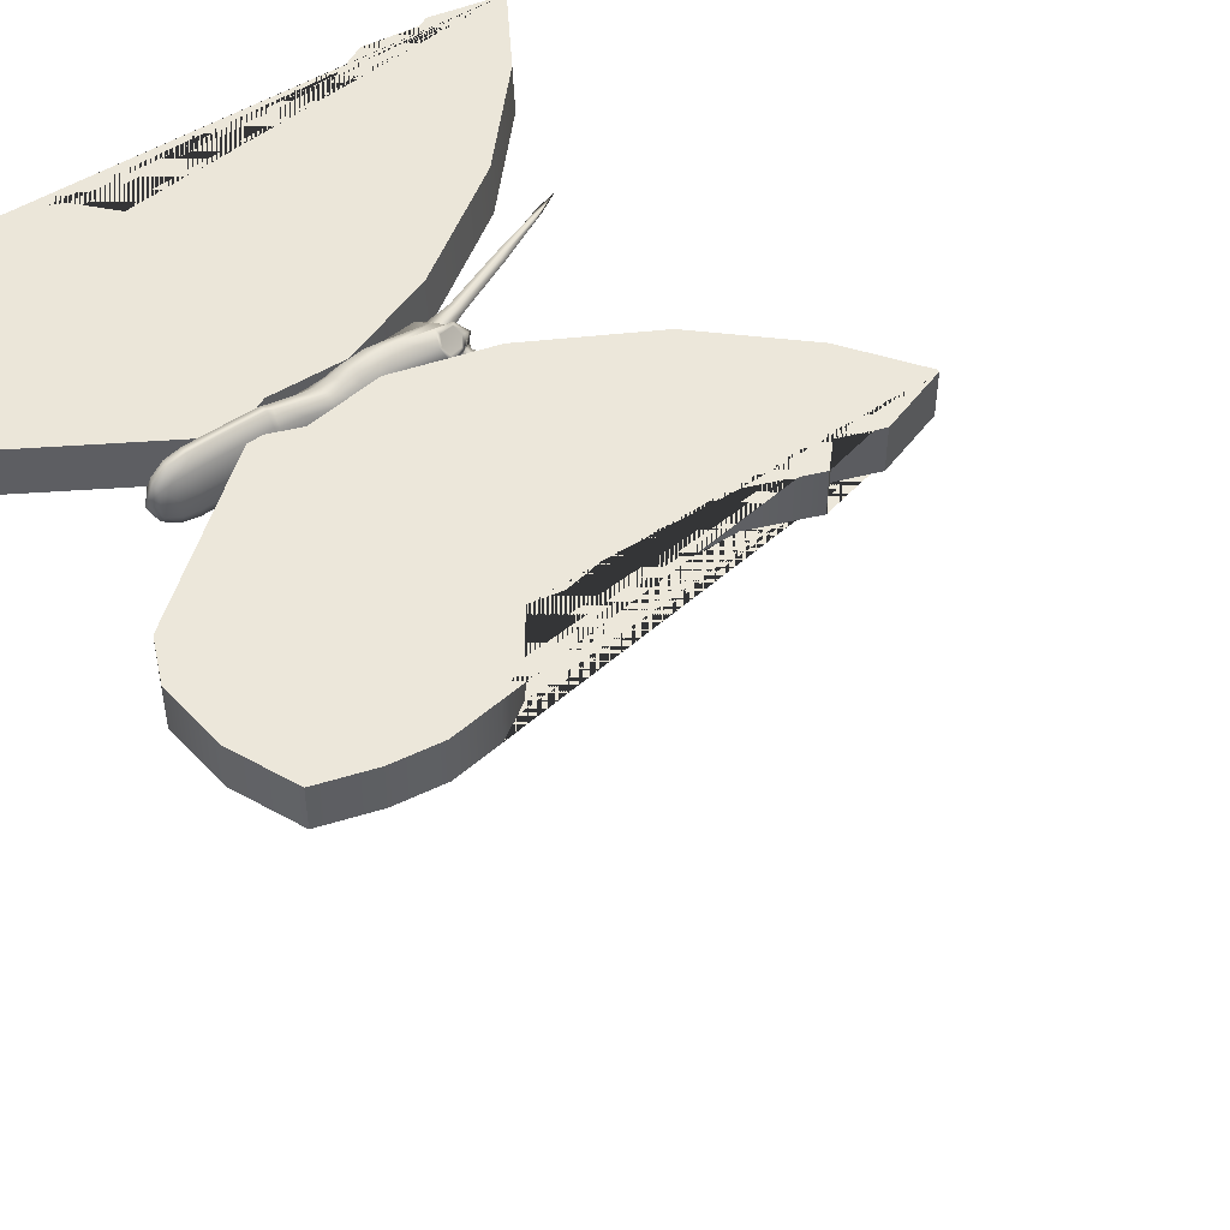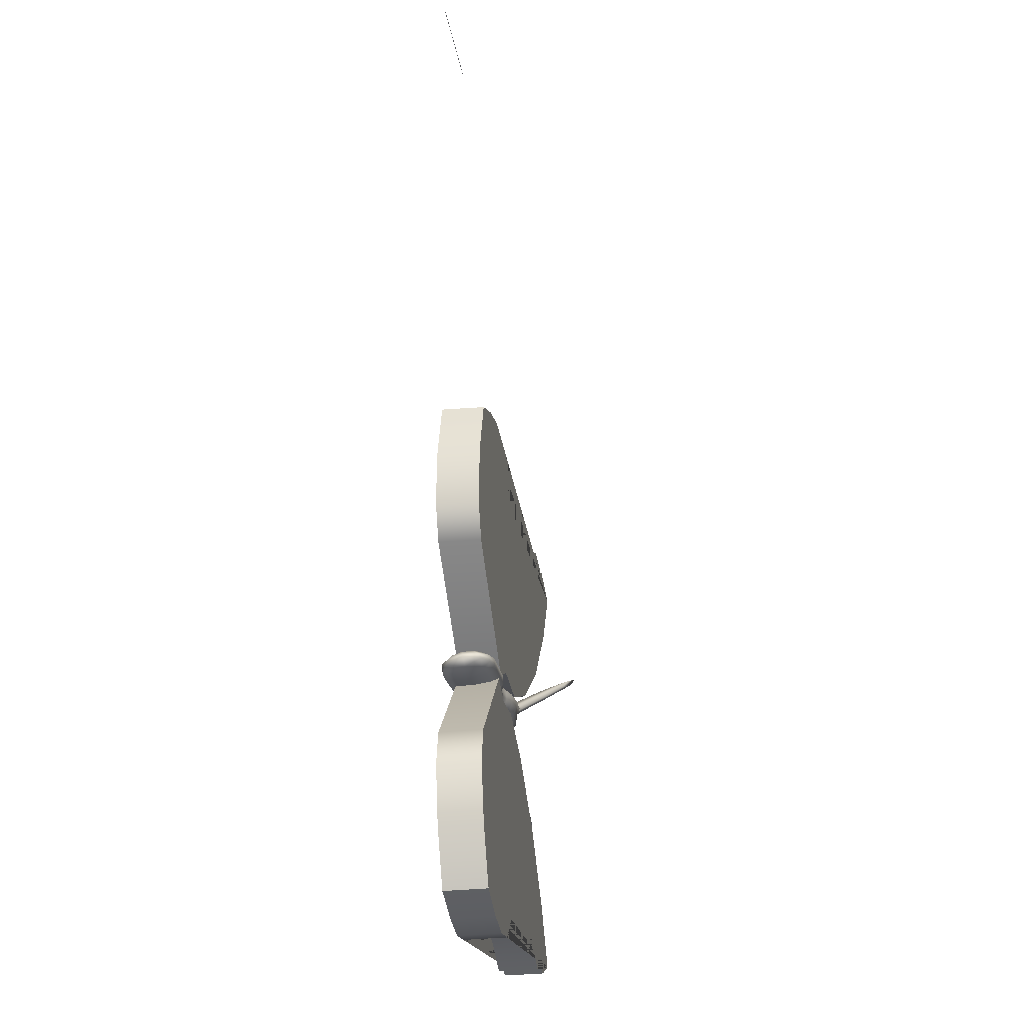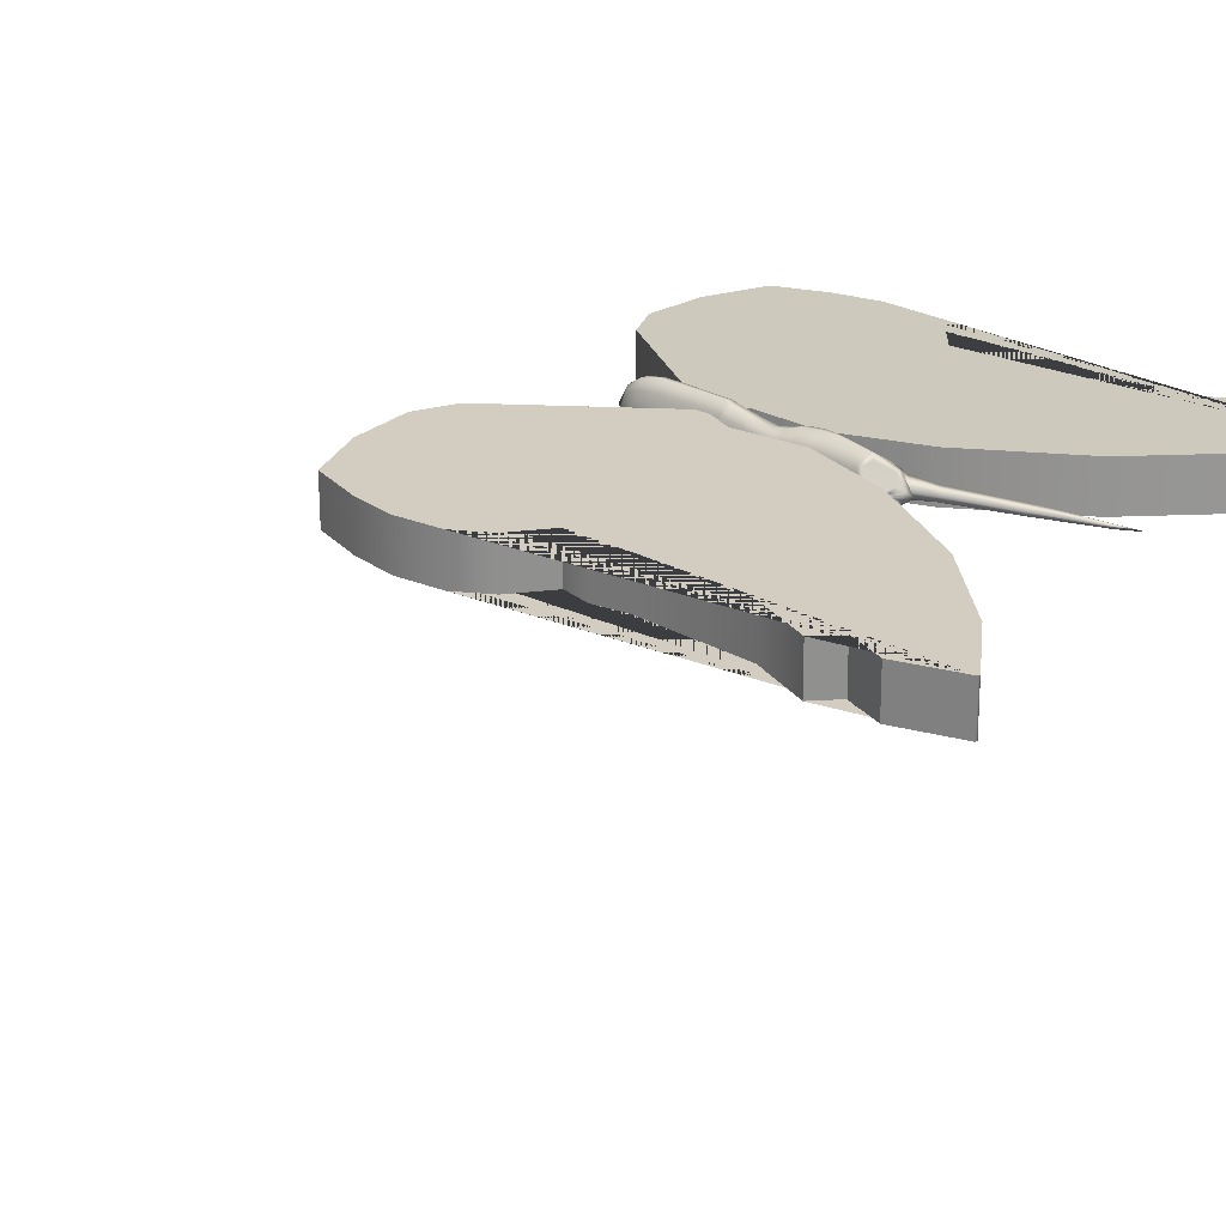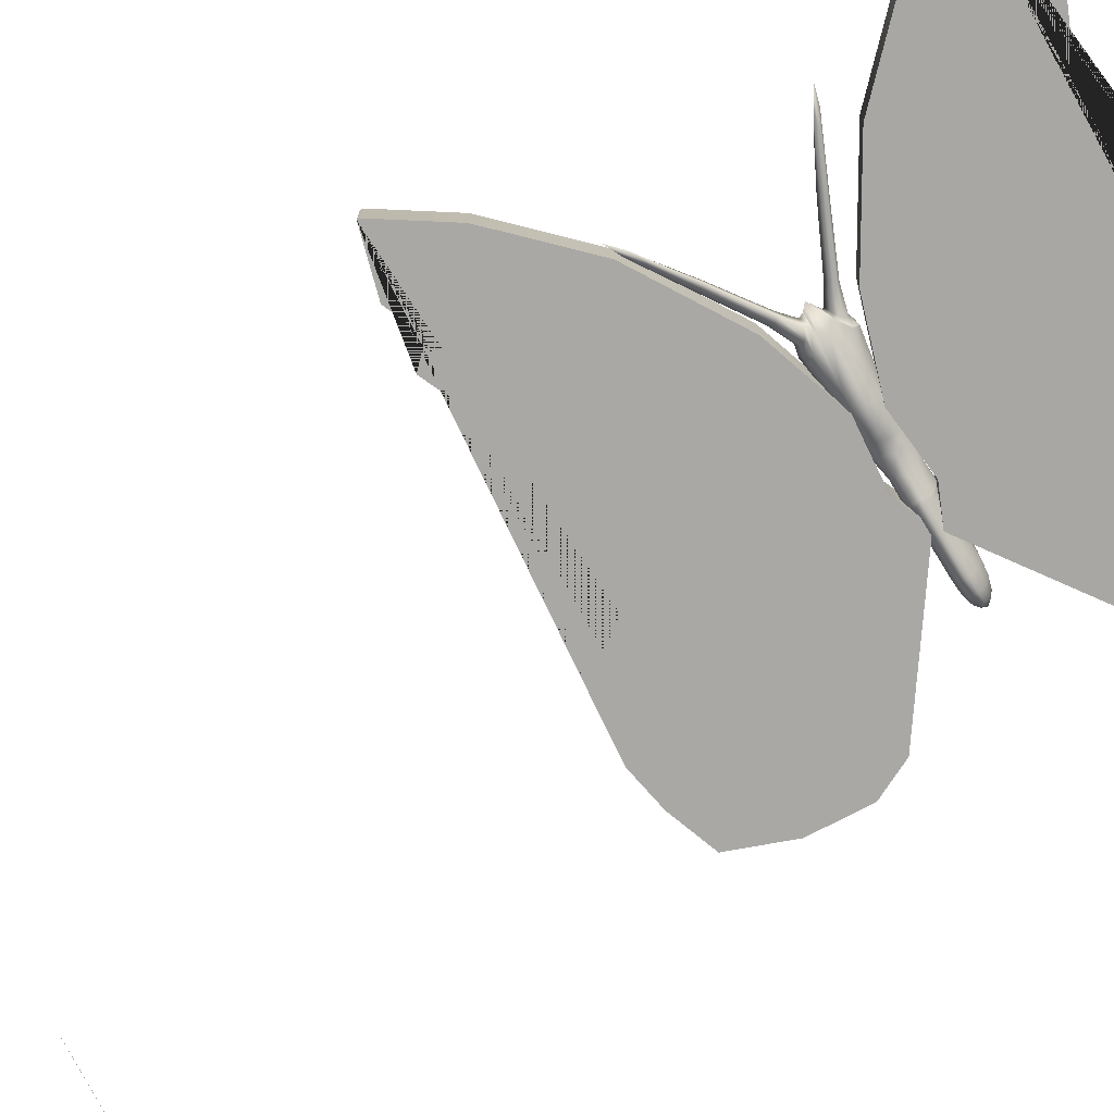
<metadata>
{"format":"obj","ext":"obj","renderer":"f3d","projection":"perspective","resolution":1024,"background":"white","views":[{"elev":51.6,"azim":-38.6,"up":"+Y"},{"elev":-24.0,"azim":-81.8,"up":"+Z"},{"elev":24.6,"azim":39.2,"up":"+Y"},{"elev":-75.0,"azim":120.4,"up":"+Y"}]}
</metadata>
<code>
g default
v -3.25 -1.326 -0.7125
v -3.239 -1.147 -1.054
v -3.226 -0.4129 -1.17
v -3.229 -0.1371 -0.9002
v -3.243 -0.7015 -0.616
v -2.522 -1.412 -0.6835
v -2.505 -1.205 -1.062
v -2.49 -0.3855 -1.192
v -2.499 -0.07169 -0.8952
v -2.506 -0.7074 -0.5707
v -1.796 -1.416 -0.6686
v -1.756 -1.201 -1.051
v -1.742 -0.4124 -1.176
v -1.772 -0.08808 -0.8784
v -1.744 -0.7178 -0.5516
v -1.284 -1.378 -0.6403
v -1.322 -1.189 -1.077
v -1.309 -0.4463 -1.194
v -1.262 -0.1339 -0.8367
v -1.333 -0.7174 -0.5028
v -0.3285 -1.222 -0.5512
v -0.4047 -1.119 -1.134
v -0.3949 -0.5624 -1.222
v -0.312 -0.2876 -0.6987
v -0.3193 -0.7211 -0.4125
v 0.2448 -1.394 -0.5827
v 0.1888 -1.212 -1.095
v 0.2017 -0.4822 -1.21
v 0.2667 -0.1534 -0.7786
v 0.2787 -0.7237 -0.3621
v 1.058 -1.453 -0.5892
v 1.104 -1.237 -1.108
v 1.117 -0.4942 -1.225
v 1.082 -0.1271 -0.7986
v 0.8913 -0.7302 -0.3346
v -3.742 -0.7347 -0.8822
v 2.594 -0.8297 -0.7737
v 1.901 -1.163 -1.251
v 1.91 -0.636 -1.334
v 2.333 -0.8536 -0.9541
v 1.873 -0.2962 -0.6191
v 1.874 -0.579 -0.3475
v 2.337 -0.6485 -0.6575
v 1.85 -0.846 -0.2175
v 1.833 -1.363 -0.4766
v 2.464 -0.9173 -0.6526
v 2.647 -1.081 -1.387
v 2.652 -0.7812 -1.434
v 2.773 -0.9045 -1.227
v 2.608 -1.128 -0.03341
v 2.635 -1.348 -0.1948
v 2.779 -1.17 -0.2614
v 5.034 -1.179 -2.399
v 5.035 -1.082 -2.414
v 5.078 -1.115 -2.305
v 4.729 -2.16 1.208
v 4.746 -2.266 1.117
v 4.798 -2.182 1.077
v 1.044 -1.408 -0.8537
v 0.6338 -1.441 -0.5893
v 0.639 -0.4732 -1.219
v 0.8364 -0.8726 -1.242
v 0.6571 -0.1242 -0.7972
v 1.064 -0.2507 -1.036
v 0.6604 -0.7294 -0.3552
v 0.8092 -0.3431 -0.5328
v 0.7948 -1.156 -0.4044
v -3.568 -1.107 -0.7733
v -3.561 -0.9939 -0.9908
v -3.553 -0.5279 -1.064
v -3.554 -0.3531 -0.8924
v -3.564 -0.711 -0.7125
v 2.108 -1.139 -1.007
v 2.076 -1.231 -0.7016
v 5.367 -1.166 -2.591
v 5.412 -1.111 -2.499
v 5.41 -1.191 -2.486
v 2.091 -0.4077 -0.8317
v 2.118 -0.5909 -1.094
v 1.773 -0.3779 -0.4355
v 2.199 -0.724 -0.4954
v 2.23 -0.4536 -0.7574
v 5.025 -2.369 1.381
v 5.091 -2.391 1.256
v 5.075 -2.289 1.343
v 1.868 -0.6202 -1.351
v 1.82 -0.9086 -1.36
v 1.858 -1.182 -1.262
v 2.344 -0.8522 -0.9442
v 2.166 -0.6612 -1.123
v 2.158 -1.083 -1.056
v 1.809 -0.6258 -0.2338
v 1.807 -0.1712 -0.6703
v 2.234 -0.7742 -0.4629
v 2.481 -0.7184 -0.6941
v 1.786 -1.397 -0.4768
v 1.748 -1.141 -0.2857
v 1.805 -0.8301 -0.2016
v 2.478 -0.907 -0.6643
v 2.27 -1.196 -0.6725
v 2.244 -0.7835 -0.4646
v 2.078 -0.6856 -1.28
v 2.623 -0.9367 -1.448
v 2.07 -1.105 -1.214
v 2.361 -0.8619 -1.004
v 2.727 -0.7985 -1.319
v 2.722 -1.032 -1.282
v 2.102 -1.258 -0.4707
v 2.59 -1.251 -0.08463
v 2.072 -0.8902 -0.26
v 2.425 -0.9496 -0.544
v 2.727 -1.285 -0.267
v 2.705 -1.109 -0.1379
v 4.035 -0.9321 -2.008
v 4.031 -1.162 -1.971
v 4.103 -1.023 -1.826
v 3.863 -1.883 0.5572
v 3.837 -1.713 0.7022
v 3.947 -1.749 0.4928
v -3.231 -1.356 -0.882
v -2.88 -1.202 -1.07
v -2.516 -1.424 -0.872
v -2.892 -1.405 -0.689
v -3.216 -0.7889 -1.166
v -2.866 -0.3778 -1.2
v -2.495 -0.8034 -1.178
v -3.21 -0.1612 -1.071
v -2.869 -0.06723 -0.9003
v -2.493 -0.1188 -1.078
v -3.22 -0.3404 -0.7263
v -2.885 -0.7019 -0.5788
v -2.502 -0.3123 -0.702
v -3.233 -1.079 -0.6095
v -2.516 -1.124 -0.5739
v -2.132 -1.203 -1.057
v -1.783 -1.42 -0.8599
v -2.167 -1.415 -0.6767
v -2.117 -0.3987 -1.184
v -1.742 -0.8147 -1.165
v -2.143 -0.07863 -0.8878
v -1.76 -0.1437 -1.061
v -2.123 -0.7127 -0.5613
v -1.756 -0.3247 -0.6837
v -1.77 -1.132 -0.5562
v -1.375 -1.203 -1.043
v -1.298 -1.389 -0.86
v -1.382 -1.416 -0.6597
v -1.361 -0.4213 -1.167
v -1.325 -0.827 -1.196
v -1.359 -0.1001 -0.8674
v -1.276 -0.1904 -1.049
v -1.38 -0.7229 -0.5426
v -1.298 -0.3514 -0.6326
v -1.312 -1.107 -0.5133
v -0.8408 -1.139 -1.068
v -0.3667 -1.249 -0.8431
v -0.7745 -1.287 -0.6183
v -0.8297 -0.5075 -1.168
v -0.4135 -0.8543 -1.266
v -0.7558 -0.2304 -0.7852
v -0.3508 -0.35 -0.9851
v -0.8057 -0.728 -0.511
v -0.3092 -0.4453 -0.507
v -0.3193 -1.013 -0.4174
v -0.1083 -1.155 -1.112
v 0.2137 -1.408 -0.8475
v -0.0322 -1.29 -0.5625
v -0.09727 -0.5308 -1.21
v 0.1856 -0.858 -1.223
v -0.01355 -0.2361 -0.7289
v 0.2347 -0.2205 -1.035
v -0.002517 -0.7231 -0.3897
v 0.28 -0.3619 -0.521
v 0.2667 -1.117 -0.4018
v 0.6255 -1.238 -1.098
v -2.888 -1.419 -0.878
v -2.872 -0.7981 -1.186
v -2.865 -0.1124 -1.084
v -2.877 -0.3079 -0.7086
v -2.891 -1.117 -0.5808
v -2.155 -1.423 -0.8663
v -2.118 -0.8091 -1.171
v -2.132 -0.1304 -1.07
v -2.131 -0.3177 -0.6934
v -2.145 -1.129 -0.5654
v -1.379 -1.42 -0.8515
v -1.368 -0.82 -1.156
v -1.357 -0.1553 -1.051
v -1.369 -0.3339 -0.6736
v -1.383 -1.133 -0.5473
v -0.8038 -1.303 -0.842
v -0.8487 -0.8334 -1.183
v -0.7857 -0.2838 -1.003
v -0.7784 -0.4155 -0.6119
v -0.7898 -1.057 -0.5105
v -0.07252 -1.312 -0.8409
v -0.1159 -0.8555 -1.241
v -0.05461 -0.2998 -1.001
v 0.000241 -0.4138 -0.5107
v -0.0111 -1.055 -0.4095
v 0.6264 -1.45 -0.8536
v 0.6305 -0.8665 -1.227
v 0.6486 -0.1964 -1.052
v 0.6622 -0.3451 -0.5264
v 0.648 -1.148 -0.3996
v -3.505 -1.184 -0.8816
v -3.495 -0.7717 -1.089
v -3.49 -0.3155 -1.019
v -3.498 -0.4458 -0.7682
v -3.507 -0.9826 -0.6834
v 1.99 -1.266 -0.867
v 5.843 -1.195 -2.722
v 2.005 -0.4224 -1
v 1.981 -0.5019 -0.5347
v 5.458 -2.539 1.574
v 1.767 -0.9107 -1.379
v 2.156 -0.6471 -1.125
v 2.148 -1.096 -1.054
v 1.704 -0.3365 -0.4025
v 2.234 -0.7742 -0.4629
v 2.273 -0.4271 -0.8107
v 1.69 -1.153 -0.2735
v 2.105 -1.22 -0.6464
v 2.234 -0.7742 -0.4629
v 2.014 -0.902 -1.296
v 2.25 -0.7108 -1.127
v 2.244 -1.04 -1.075
v 2.019 -1.099 -0.3296
v 2.301 -1.146 -0.5568
v 2.278 -0.8523 -0.3883
v 4.017 -1.052 -2.023
v 4.077 -0.9467 -1.905
v 4.074 -1.118 -1.878
v 3.831 -1.808 0.6571
v 3.919 -1.836 0.4896
v 3.898 -1.7 0.6055
g pCylinder1
f 1 120 176 123
f 120 2 121 176
f 176 121 7 122
f 123 176 122 6
f 2 124 177 121
f 124 3 125 177
f 177 125 8 126
f 121 177 126 7
f 3 127 178 125
f 127 4 128 178
f 178 128 9 129
f 125 178 129 8
f 4 130 179 128
f 130 5 131 179
f 179 131 10 132
f 128 179 132 9
f 5 133 180 131
f 133 1 123 180
f 180 123 6 134
f 131 180 134 10
f 6 122 181 137
f 122 7 135 181
f 181 135 12 136
f 137 181 136 11
f 7 126 182 135
f 126 8 138 182
f 182 138 13 139
f 135 182 139 12
f 8 129 183 138
f 129 9 140 183
f 183 140 14 141
f 138 183 141 13
f 9 132 184 140
f 132 10 142 184
f 184 142 15 143
f 140 184 143 14
f 10 134 185 142
f 134 6 137 185
f 185 137 11 144
f 142 185 144 15
f 11 136 186 147
f 136 12 145 186
f 186 145 17 146
f 147 186 146 16
f 12 139 187 145
f 139 13 148 187
f 187 148 18 149
f 145 187 149 17
f 13 141 188 148
f 141 14 150 188
f 188 150 19 151
f 148 188 151 18
f 14 143 189 150
f 143 15 152 189
f 189 152 20 153
f 150 189 153 19
f 15 144 190 152
f 144 11 147 190
f 190 147 16 154
f 152 190 154 20
f 16 146 191 157
f 146 17 155 191
f 191 155 22 156
f 157 191 156 21
f 17 149 192 155
f 149 18 158 192
f 192 158 23 159
f 155 192 159 22
f 18 151 193 158
f 151 19 160 193
f 193 160 24 161
f 158 193 161 23
f 19 153 194 160
f 153 20 162 194
f 194 162 25 163
f 160 194 163 24
f 20 154 195 162
f 154 16 157 195
f 195 157 21 164
f 162 195 164 25
f 21 156 196 167
f 156 22 165 196
f 196 165 27 166
f 167 196 166 26
f 22 159 197 165
f 159 23 168 197
f 197 168 28 169
f 165 197 169 27
f 23 161 198 168
f 161 24 170 198
f 198 170 29 171
f 168 198 171 28
f 24 163 199 170
f 163 25 172 199
f 199 172 30 173
f 170 199 173 29
f 25 164 200 172
f 164 21 167 200
f 200 167 26 174
f 172 200 174 30
f 26 166 201 60
f 166 27 175 201
f 201 175 32 59
f 60 201 59 31
f 27 169 202 175
f 169 28 61 202
f 202 61 33 62
f 175 202 62 32
f 28 171 203 61
f 171 29 63 203
f 203 63 34 64
f 61 203 64 33
f 29 173 204 63
f 173 30 65 204
f 204 65 35 66
f 63 204 66 34
f 30 174 205 65
f 174 26 60 205
f 205 60 31 67
f 65 205 67 35
f 2 120 206 69
f 1 68 206 120
f 36 69 206 68
f 3 124 207 70
f 2 69 207 124
f 36 70 207 69
f 4 127 208 71
f 3 70 208 127
f 36 71 208 70
f 5 130 209 72
f 4 71 209 130
f 36 72 209 71
f 1 133 210 68
f 5 72 210 133
f 36 68 210 72
f 31 59 211 74
f 32 73 211 59
f 37 74 211 73
f 53 75 212 77
f 54 76 212 75
f 55 77 212 76
f 33 64 213 79
f 34 78 213 64
f 37 79 213 78
f 41 80 214 82
f 42 81 214 80
f 43 82 214 81
f 56 83 215 85
f 57 84 215 83
f 58 85 215 84
f 32 62 216 88
f 62 33 86 216
f 216 86 39 87
f 88 216 87 38
f 33 79 217 86
f 79 37 89 217
f 217 89 40 90
f 86 217 90 39
f 37 73 218 89
f 73 32 88 218
f 218 88 38 91
f 89 218 91 40
f 34 66 219 93
f 66 35 92 219
f 219 92 42 80
f 93 219 80 41
f 35 94 220 92
f 94 37 95 220
f 220 95 43 81
f 92 220 81 42
f 37 78 221 95
f 78 34 93 221
f 221 93 41 82
f 95 221 82 43
f 35 67 222 98
f 67 31 96 222
f 222 96 45 97
f 98 222 97 44
f 31 74 223 96
f 74 37 99 223
f 223 99 46 100
f 96 223 100 45
f 37 94 224 99
f 94 35 98 224
f 224 98 44 101
f 99 224 101 46
f 38 87 225 104
f 87 39 102 225
f 225 102 48 103
f 104 225 103 47
f 39 90 226 102
f 90 40 105 226
f 226 105 49 106
f 102 226 106 48
f 40 91 227 105
f 91 38 104 227
f 227 104 47 107
f 105 227 107 49
f 44 97 228 110
f 97 45 108 228
f 228 108 51 109
f 110 228 109 50
f 45 100 229 108
f 100 46 111 229
f 229 111 52 112
f 108 229 112 51
f 46 101 230 111
f 101 44 110 230
f 230 110 50 113
f 111 230 113 52
f 47 103 231 115
f 103 48 114 231
f 231 114 54 75
f 115 231 75 53
f 48 106 232 114
f 106 49 116 232
f 232 116 55 76
f 114 232 76 54
f 49 107 233 116
f 107 47 115 233
f 233 115 53 77
f 116 233 77 55
f 50 109 234 118
f 109 51 117 234
f 234 117 57 83
f 118 234 83 56
f 51 112 235 117
f 112 52 119 235
f 235 119 58 84
f 117 235 84 57
f 52 113 236 119
f 113 50 118 236
f 236 118 56 85
f 119 236 85 58
g default
v 7.698 -0.3786 4.979
v 7.694 -0.3783 4.917
v 6.711 -0.3704 3.405
v 4.947 -0.3609 1.612
v 2.593 -0.353 0.1501
v 0.6054 -0.3492 -0.5191
v -0.9432 -0.3496 -0.3885
v -1.789 -0.3476 -0.764
v -5.209 -0.359 1.584
v -5.652 -0.3635 2.467
v -5.584 -0.3709 3.901
v -5.064 -0.3782 5.311
v -3.916 -0.3805 5.728
v -2.879 -0.3817 5.927
v -1.827 -0.3814 5.838
v -1.081 -0.3794 5.417
v -0.419 -0.3754 4.622
v 0.2234 -0.3763 4.778
v 1.01 -0.3759 4.673
v 3.633 -0.3774 4.882
v 4.943 -0.3807 5.471
v 5.42 -0.3784 5.006
v 6.277 -0.3804 5.367
v 6.277 -1.448 5.362
v 7.698 -1.446 4.973
v 5.42 -1.446 5.001
v 4.943 -1.448 5.465
v 3.633 -1.445 4.876
v 1.01 -1.444 4.668
v 0.2232 -1.444 4.772
v -0.4192 -1.443 4.616
v -1.082 -1.447 5.412
v -1.827 -1.449 5.832
v -2.879 -1.449 5.921
v -3.916 -1.448 5.723
v -5.064 -1.446 5.306
v -5.584 -1.438 3.895
v -5.652 -1.431 2.461
v -5.209 -1.427 1.578
v -1.79 -1.415 -0.7694
v -0.9434 -1.417 -0.394
v 0.6052 -1.417 -0.5246
v 2.592 -1.421 0.1446
v 4.947 -1.429 1.607
v 6.711 -1.438 3.399
v 7.694 -1.446 4.912
g pPlane1
f 261 260 262 263 264 265 266 267 268 269 270 271 272 273 274 275 276 277 278 279 280 281 282
f 237 238 239 240 241 242 243 244 245 246 247 248 249 250 251 252 253 254 255 256 257 258 259
f 237 259 260 261
f 259 258 262 260
f 258 257 263 262
f 257 256 264 263
f 256 255 265 264
f 255 254 266 265
f 254 253 267 266
f 253 252 268 267
f 252 251 269 268
f 251 250 270 269
f 250 249 271 270
f 249 248 272 271
f 248 247 273 272
f 247 246 274 273
f 246 245 275 274
f 245 244 276 275
f 244 243 277 276
f 243 242 278 277
f 242 241 279 278
f 241 240 280 279
f 240 239 281 280
f 239 238 282 281
f 238 237 261 282
g default
v 7.66 -1.372 -6.381
v 7.655 -1.37 -6.32
v 6.633 -1.345 -4.834
v 4.822 -1.328 -3.088
v 2.43 -1.331 -1.688
v 0.4264 -1.351 -1.07
v -1.118 -1.385 -1.241
v -1.974 -1.391 -0.8875
v -5.329 -1.528 -3.322
v -5.749 -1.562 -4.216
v -5.643 -1.603 -5.647
v -5.086 -1.634 -7.042
v -3.928 -1.624 -7.43
v -2.886 -1.609 -7.601
v -1.837 -1.586 -7.485
v -1.103 -1.559 -7.046
v -0.4619 -1.522 -6.234
v 0.1843 -1.514 -6.373
v 0.968 -1.495 -6.248
v 3.595 -1.45 -6.389
v 4.92 -1.441 -6.944
v 5.384 -1.418 -6.467
v 6.25 -1.412 -6.806
v 6.23 -0.3447 -6.838
v 7.64 -0.3052 -6.413
v 5.364 -0.351 -6.499
v 4.9 -0.3741 -6.976
v 3.575 -0.3827 -6.421
v 0.9477 -0.4285 -6.28
v 0.164 -0.4471 -6.405
v -0.4821 -0.4552 -6.265
v -1.123 -0.4917 -7.077
v -1.857 -0.5188 -7.517
v -2.906 -0.5423 -7.633
v -3.948 -0.5569 -7.461
v -5.107 -0.5674 -7.074
v -5.663 -0.5362 -5.679
v -5.769 -0.4954 -4.248
v -5.35 -0.4607 -3.354
v -1.994 -0.324 -0.9195
v -1.138 -0.3183 -1.273
v 0.4061 -0.2838 -1.102
v 2.41 -0.2642 -1.72
v 4.802 -0.2606 -3.12
v 6.612 -0.2784 -4.866
v 7.635 -0.3034 -6.351
g pasted__pPlane1 group3
f 307 306 308 309 310 311 312 313 314 315 316 317 318 319 320 321 322 323 324 325 326 327 328
f 283 284 285 286 287 288 289 290 291 292 293 294 295 296 297 298 299 300 301 302 303 304 305
f 283 305 306 307
f 305 304 308 306
f 304 303 309 308
f 303 302 310 309
f 302 301 311 310
f 301 300 312 311
f 300 299 313 312
f 299 298 314 313
f 298 297 315 314
f 297 296 316 315
f 296 295 317 316
f 295 294 318 317
f 294 293 319 318
f 293 292 320 319
f 292 291 321 320
f 291 290 322 321
f 290 289 323 322
f 289 288 324 323
f 288 287 325 324
f 287 286 326 325
f 286 285 327 326
f 285 284 328 327
f 284 283 307 328
g default
v -5.275 -0.2958 17.74
v -2.504 -0.354 17.53
v -5.275 -0.3059 17.74
v -2.504 -0.3641 17.53
g pasted__pasted__pasted__pPlane1 pasted__pasted__group pasted__group1 group2
f 330 329 331 332

</code>
